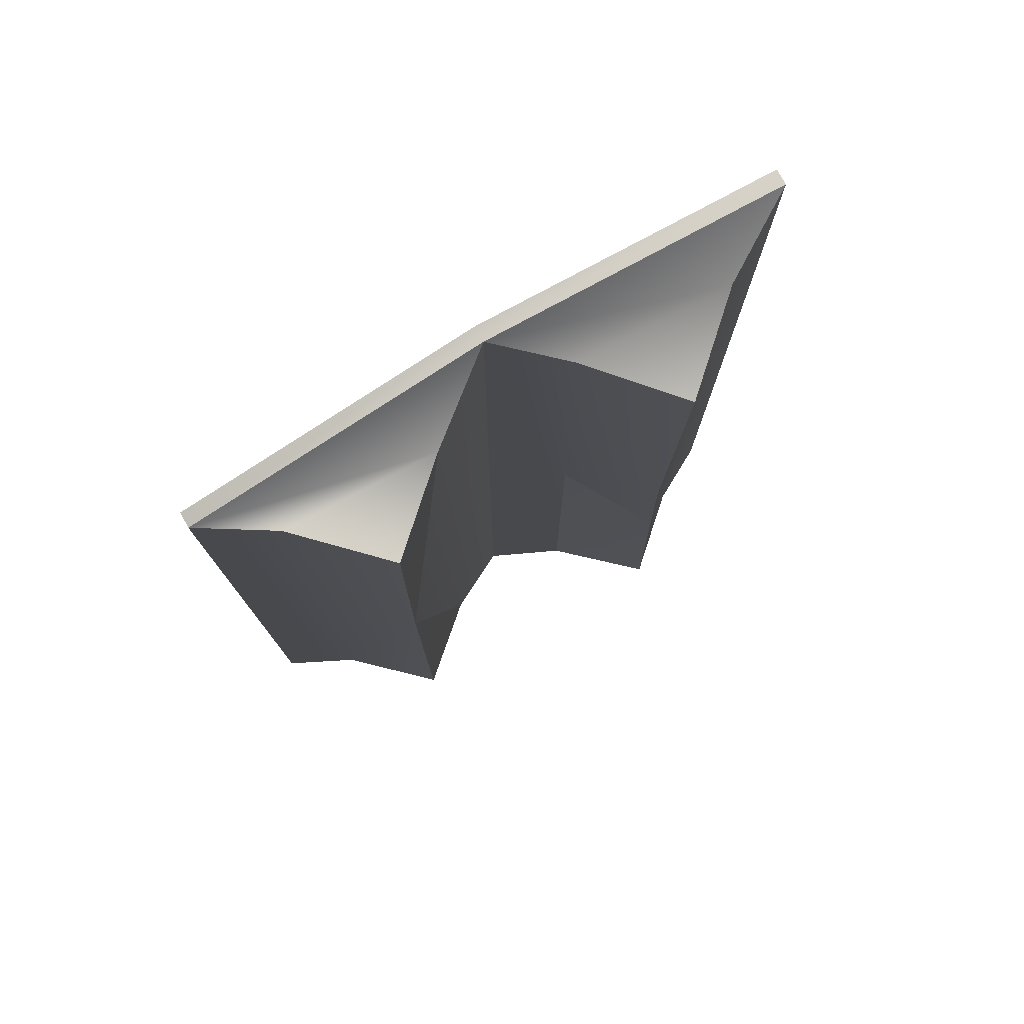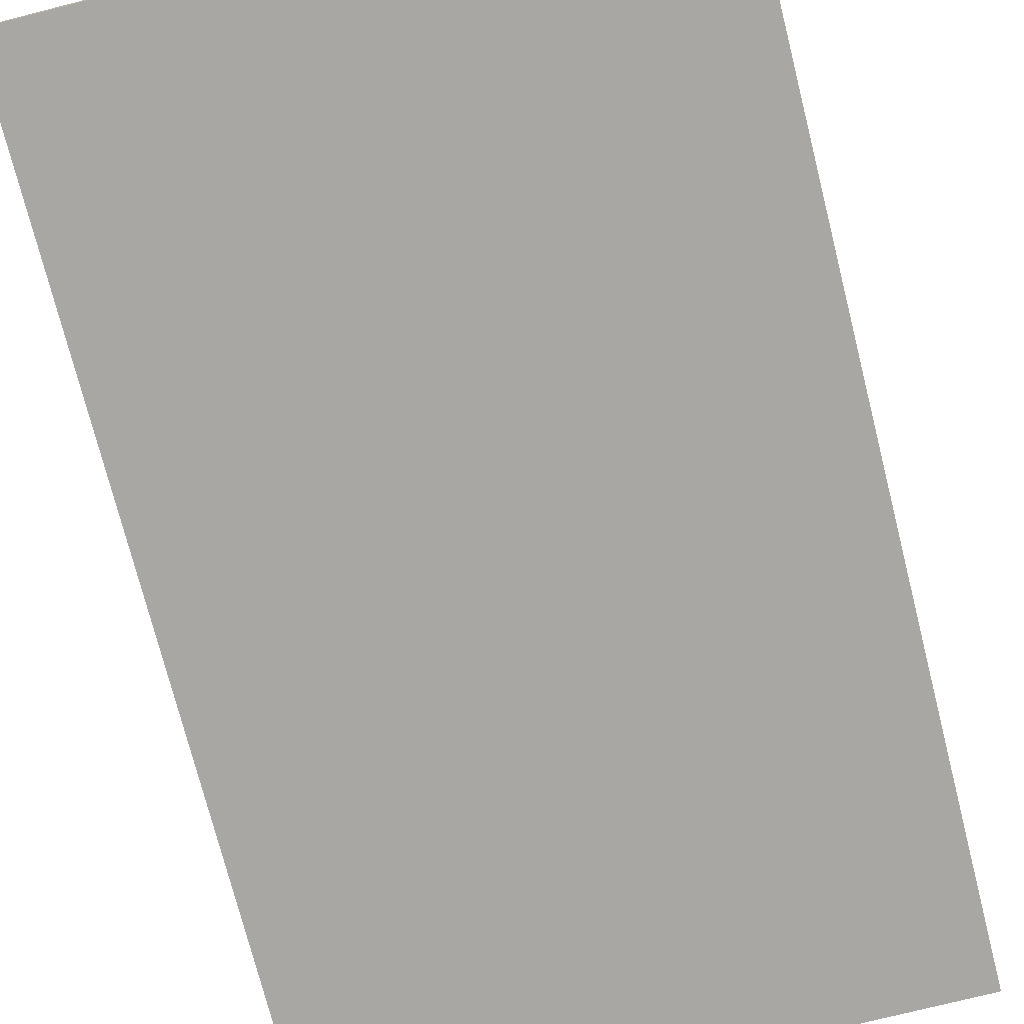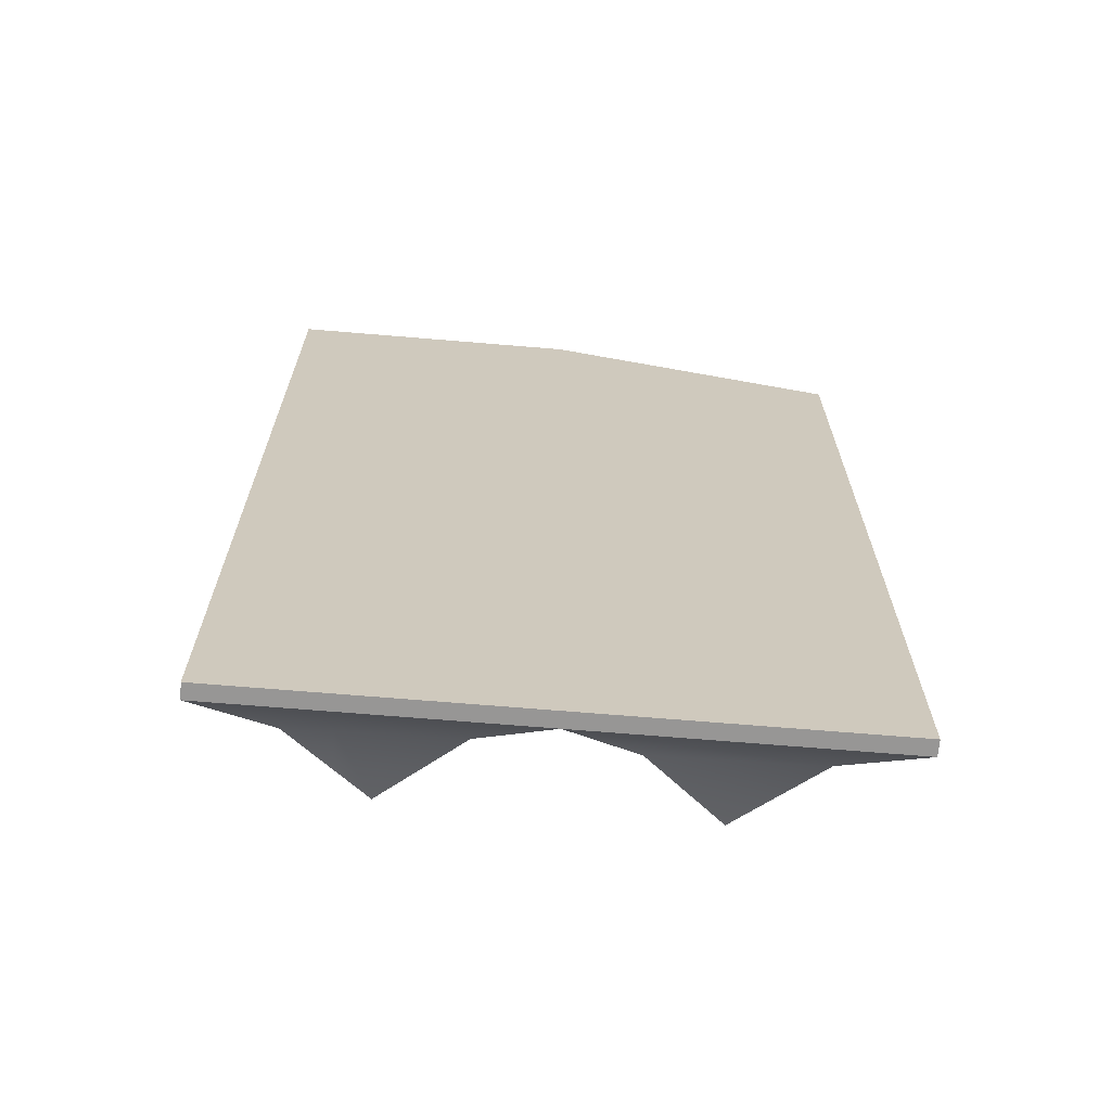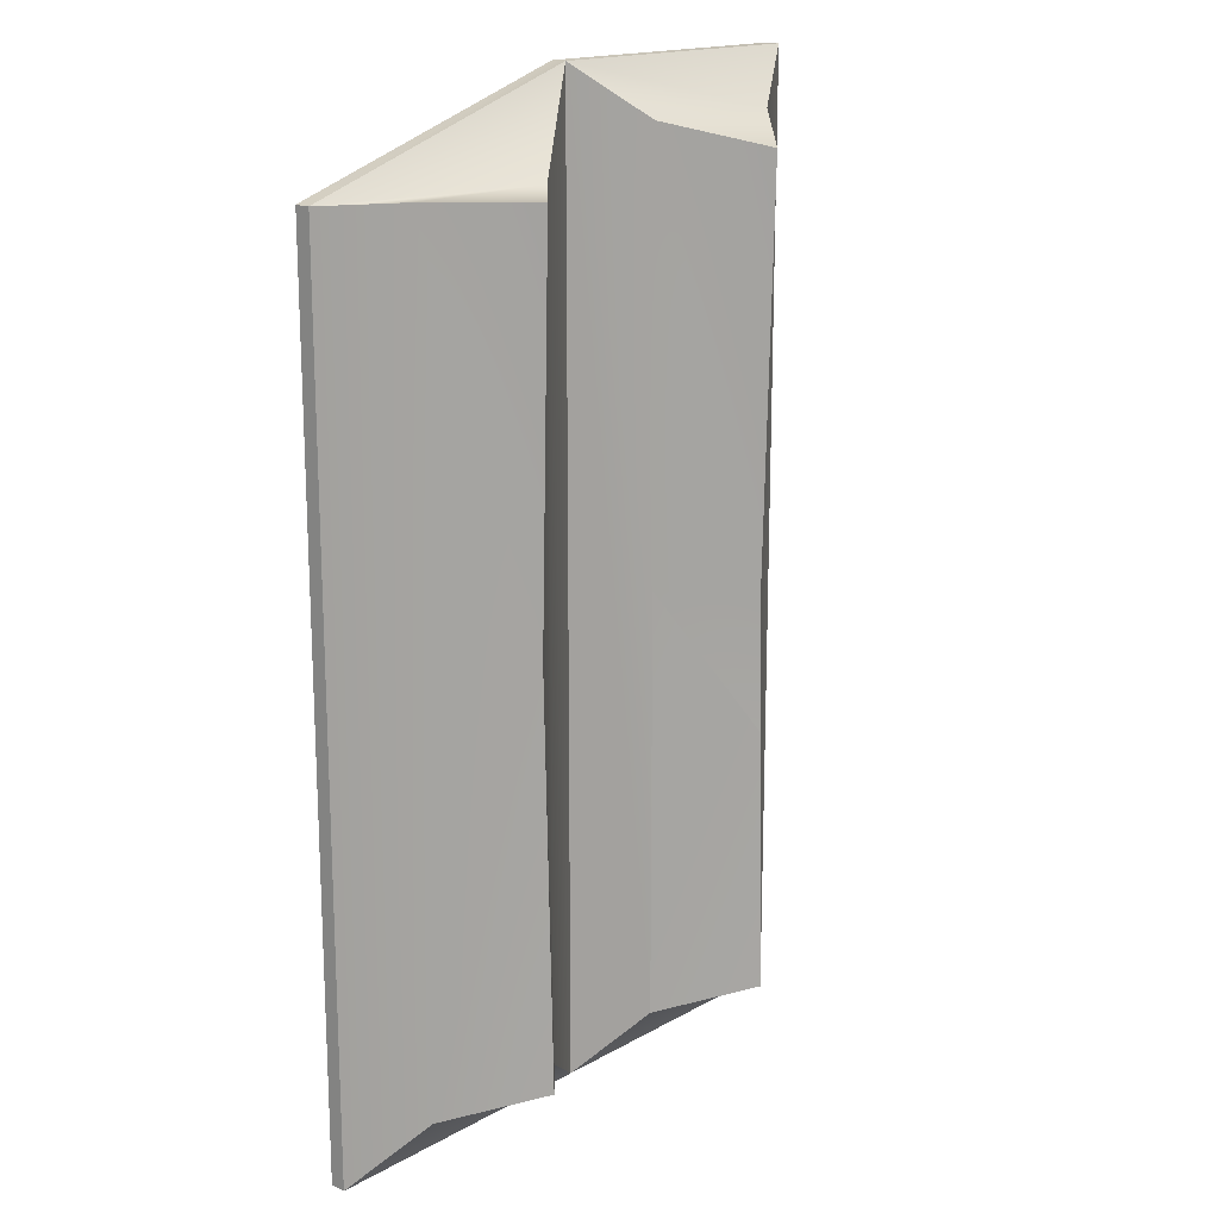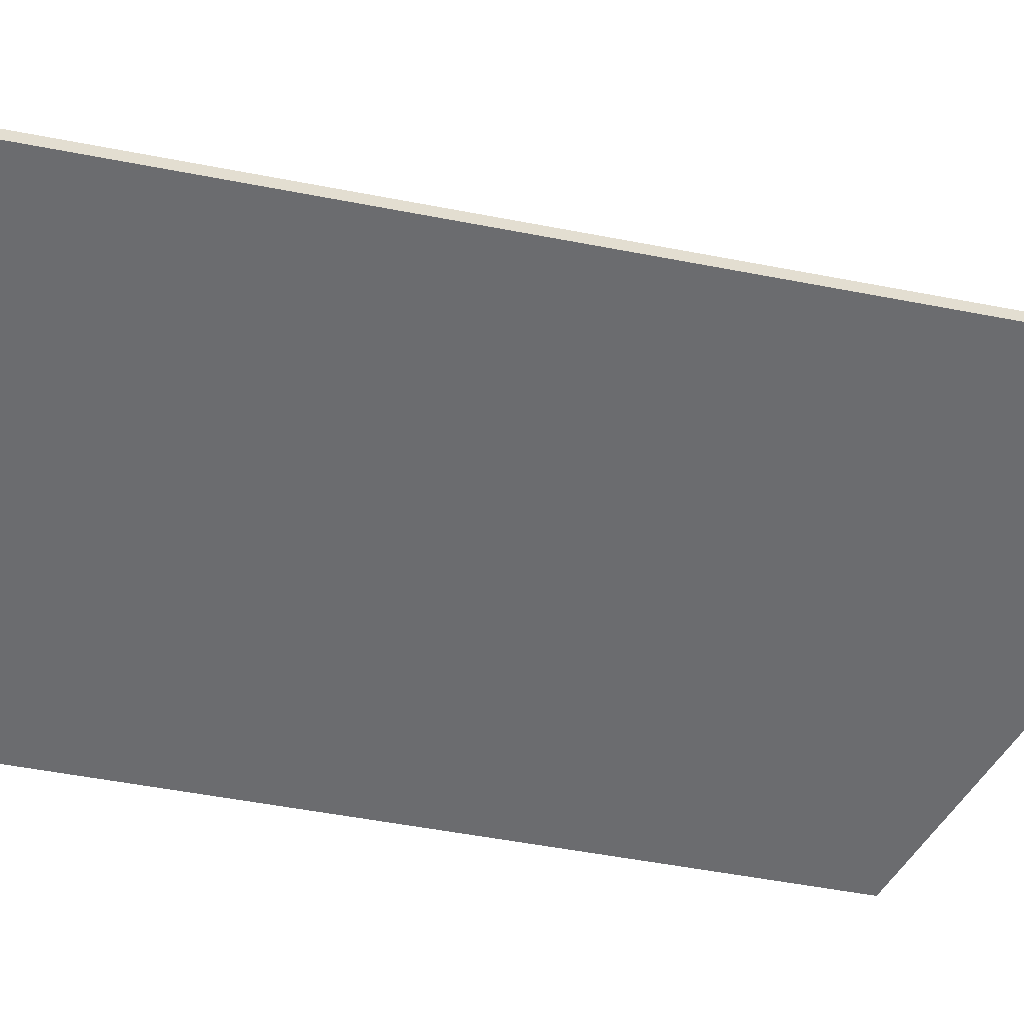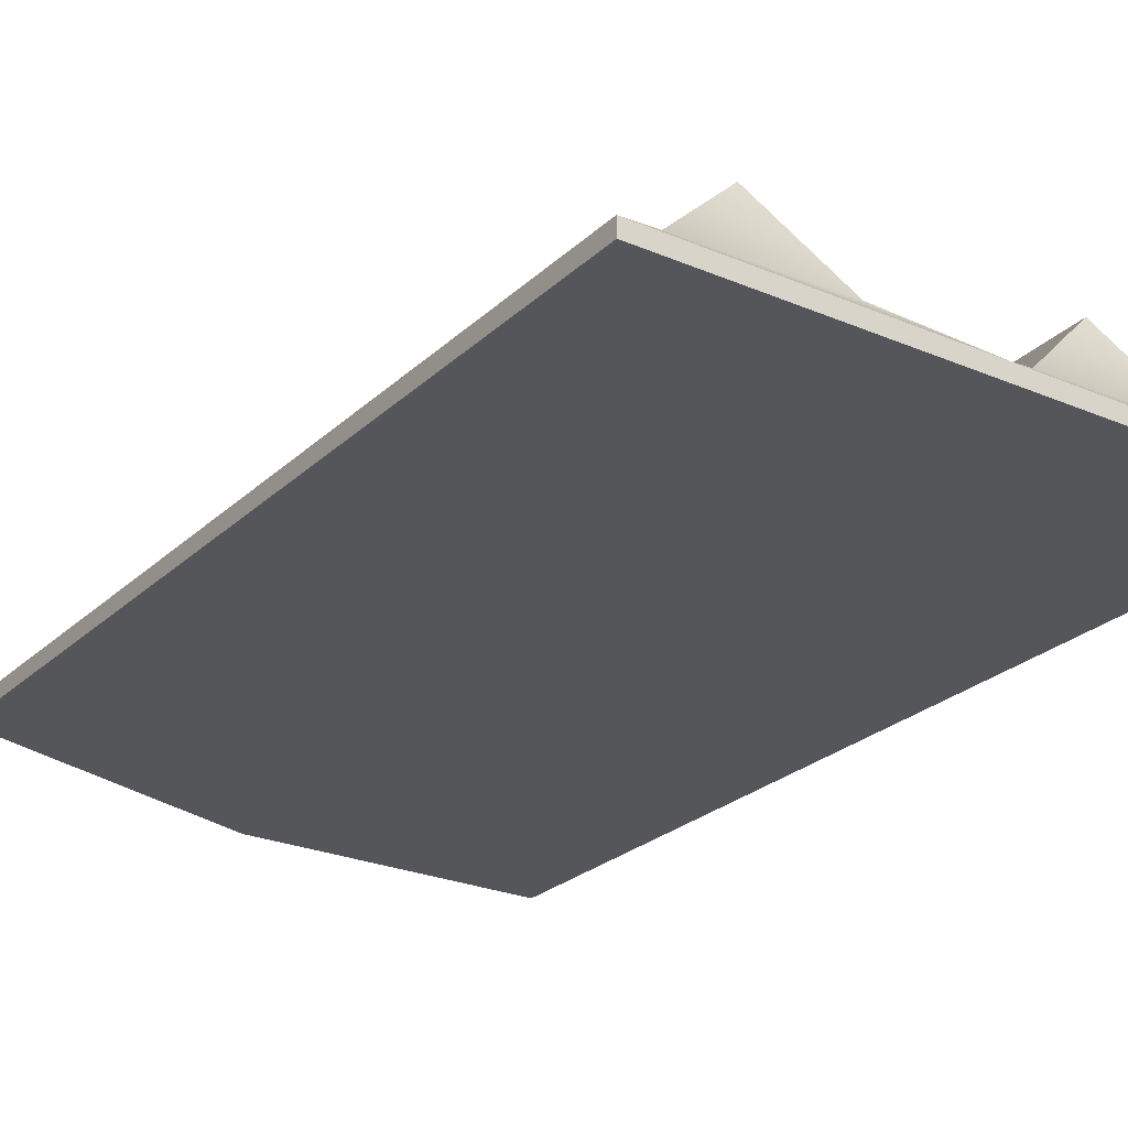
<metadata>
{"format":"obj","ext":"obj","renderer":"f3d","projection":"perspective","resolution":1024,"background":"white","views":[{"elev":77.9,"azim":151.5,"up":"+Z"},{"elev":-74.5,"azim":-165.8,"up":"+Y"},{"elev":-67.8,"azim":-4.8,"up":"+Z"},{"elev":16.9,"azim":131.8,"up":"+Z"},{"elev":-53.7,"azim":-101.6,"up":"+Y"},{"elev":-25.3,"azim":145.4,"up":"+Y"}]}
</metadata>
<code>
g Object24
v 53.15 -5.602 -173.4
v 53.15 -5.602 173.2
v -53.54 -5.602 173.2
v -53.54 -5.602 -173.4
v -11.44 15.8 -154.5
v -53.54 0.0002823 -173.4
v -27.58 16.14 -154.5
v -53.54 0.0002823 -173.4
v -53.54 0.0002823 173.2
v -27.62 15.84 154.3
v -27.58 16.14 -154.5
v 53.15 0.0002823 173.2
v 53.15 0.0002823 -173.4
v 28.03 14.96 -154.5
v 28.02 14.99 -0.1257
v -0.0004578 38.66 -1.667
v 28 15.02 154.3
v -0.0004578 42.03 -145.6
v -0.0004578 39.84 -51.71
v 28.03 14.96 -154.5
v -53.54 0.0002823 173.2
v 53.15 0.0002823 173.2
v -27.62 15.84 154.3
v 53.15 0.0002823 -173.4
v -1.932 0.0002823 -173.4
v 28.03 14.96 -154.5
v 28 15.02 154.3
v -0.0004578 42.03 145.3
v -0.0004578 38.66 -1.667
v -0.0004578 42.03 145.3
v -0.0004578 39.84 -51.71
v -11.87 30.89 -149.4
v -0.0004578 42.03 -145.6
v -0.0004578 42.03 145.3
v 159.8 -5.602 -173.4
v 159.8 -5.602 139
v 134.3 14.96 -154.5
v 78.73 16.14 -154.5
v 53.15 0.0002823 -173.4
v 53.15 0.0002823 173.2
v 78.69 15.84 138.9
v 78.73 16.14 -154.5
v 159.8 0.0002823 139
v 159.8 0.0002823 -173.4
v 134.3 14.96 -154.5
v 106.3 38.66 -1.667
v 134.3 15.02 138.9
v 106.3 42.03 -145.6
v 159.8 0.0002823 139
v 78.69 15.84 138.9
v 159.8 0.0002823 -173.4
v 134.3 15.02 138.9
v 106.3 42.03 138.7
v 106.3 38.66 -1.667
v 78.69 15.84 138.9
v 106.3 42.03 138.7
v 106.3 42.03 -145.6
v 78.73 16.14 -154.5
v 106.3 42.03 -145.6
v 106.3 38.66 -1.667
v 106.3 42.03 138.7
v 53.15 0.0002823 173.2
v -53.54 0.0002823 173.2
v -53.54 -5.602 173.2
v 53.15 -5.602 173.2
v -53.54 0.0002823 173.2
v -53.54 0.0002823 -173.4
v -53.54 -5.602 -173.4
v -53.54 -5.602 173.2
v -1.932 0.0002823 -173.4
v 53.15 0.0002823 -173.4
v 53.15 -5.602 -173.4
v -53.54 -5.602 -173.4
v -53.54 0.0002823 -173.4
v 159.8 0.0002823 -173.4
v 159.8 0.0002823 139
v 159.8 -5.602 139
v 159.8 -5.602 -173.4
v 159.8 0.0002823 139
v 159.8 -5.602 139
v 159.8 0.0002823 -173.4
v 159.8 -5.602 -173.4
v -11.87 30.89 -149.4
v -0.0004578 39.84 -51.71
v 28.02 14.99 -0.1257
v -0.0004578 42.03 -145.6
f 3 1 2
f 1 3 4
f 2 35 36
f 35 2 1
f 7 5 6
f 10 8 9
f 11 8 10
f 14 12 13
f 17 15 16
f 20 18 19
f 23 21 22
f 12 15 17
f 26 24 25
f 28 23 27
f 27 23 22
f 30 29 10
f 32 29 31
f 33 26 5
f 11 10 29
f 17 16 34
f 38 37 24
f 41 39 40
f 42 39 41
f 45 43 44
f 47 45 46
f 45 48 46
f 50 22 49
f 43 45 47
f 37 51 24
f 53 50 52
f 52 50 49
f 56 54 55
f 58 54 57
f 59 37 38
f 42 41 60
f 47 46 61
f 26 25 5
f 5 25 6
f 33 5 83
f 83 5 7
f 11 29 32
f 15 84 16
f 12 14 15
f 85 20 19
f 32 31 86
f 64 62 63
f 62 64 65
f 68 66 67
f 66 68 69
f 72 70 71
f 74 72 73
f 77 75 76
f 75 77 78
f 65 79 62
f 79 65 80
f 82 71 81
f 71 82 72
f 72 74 70

</code>
